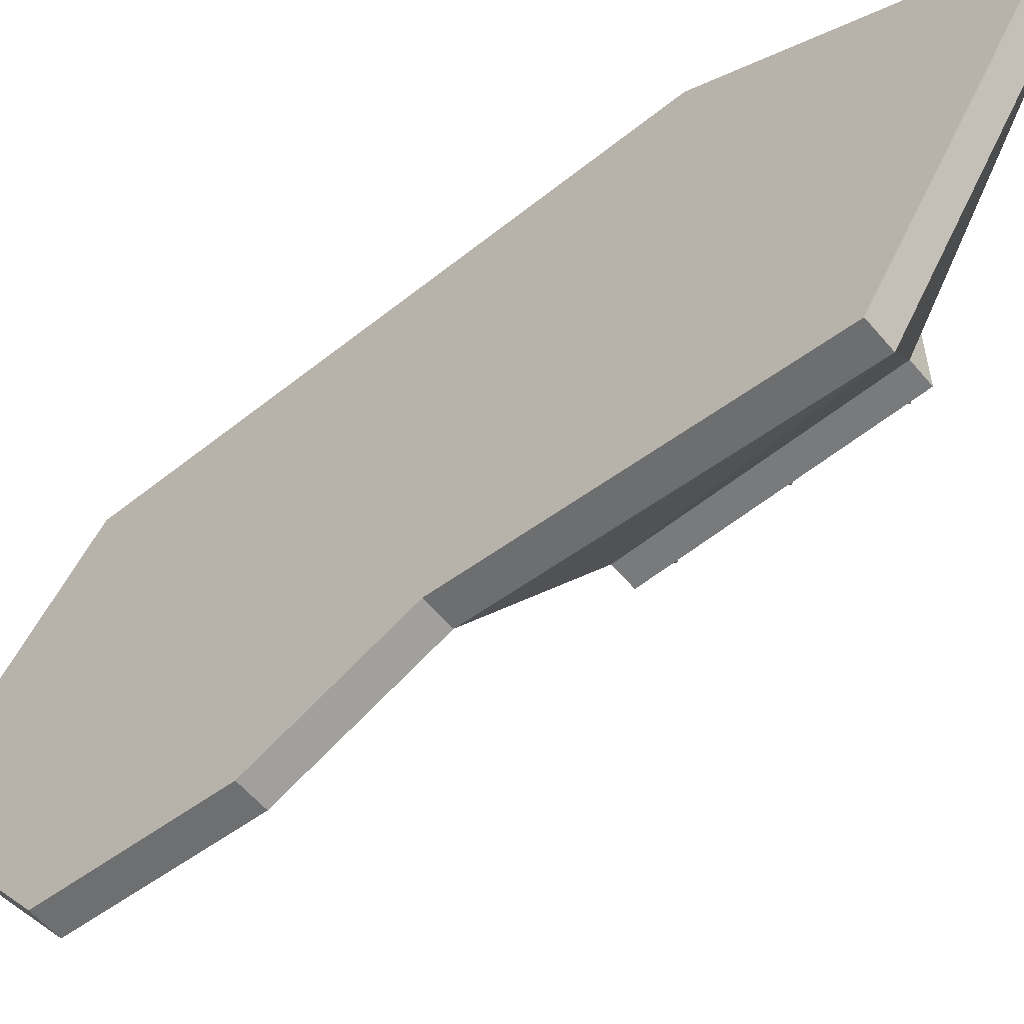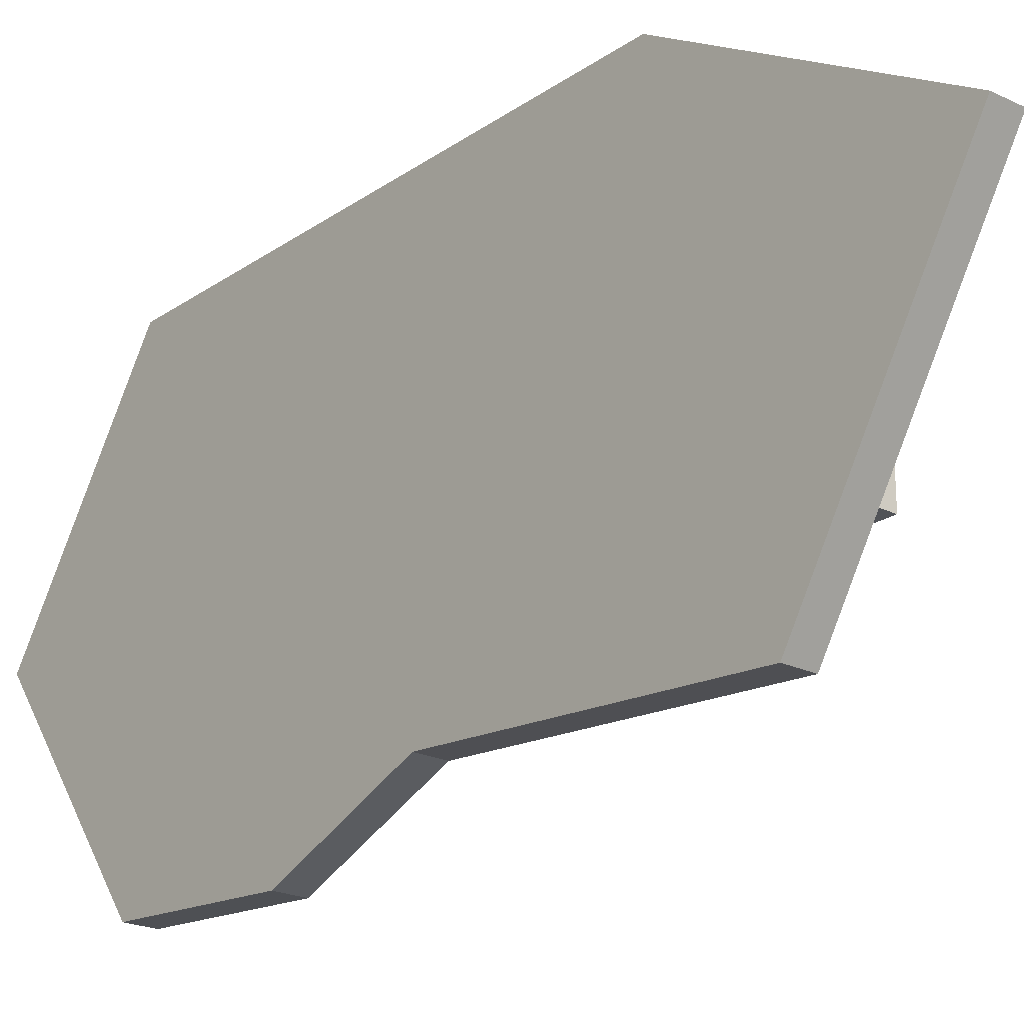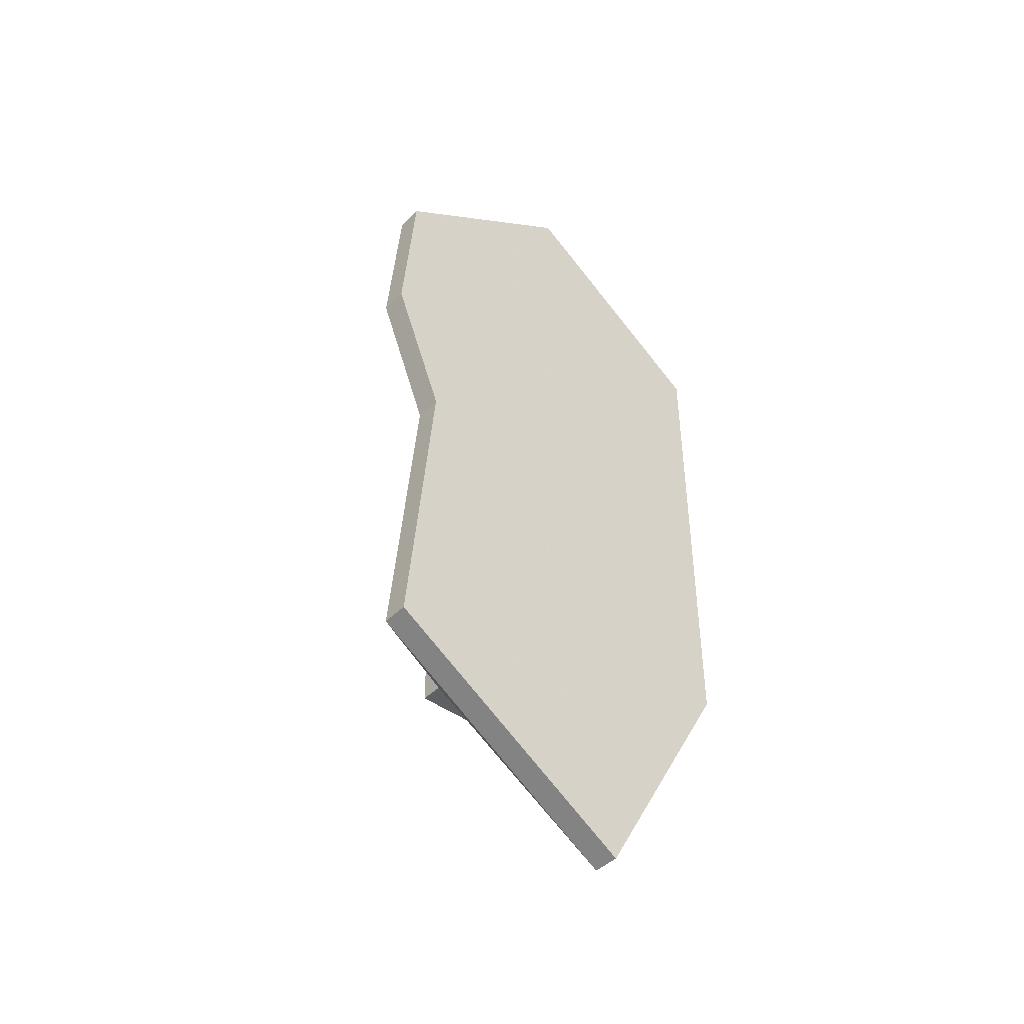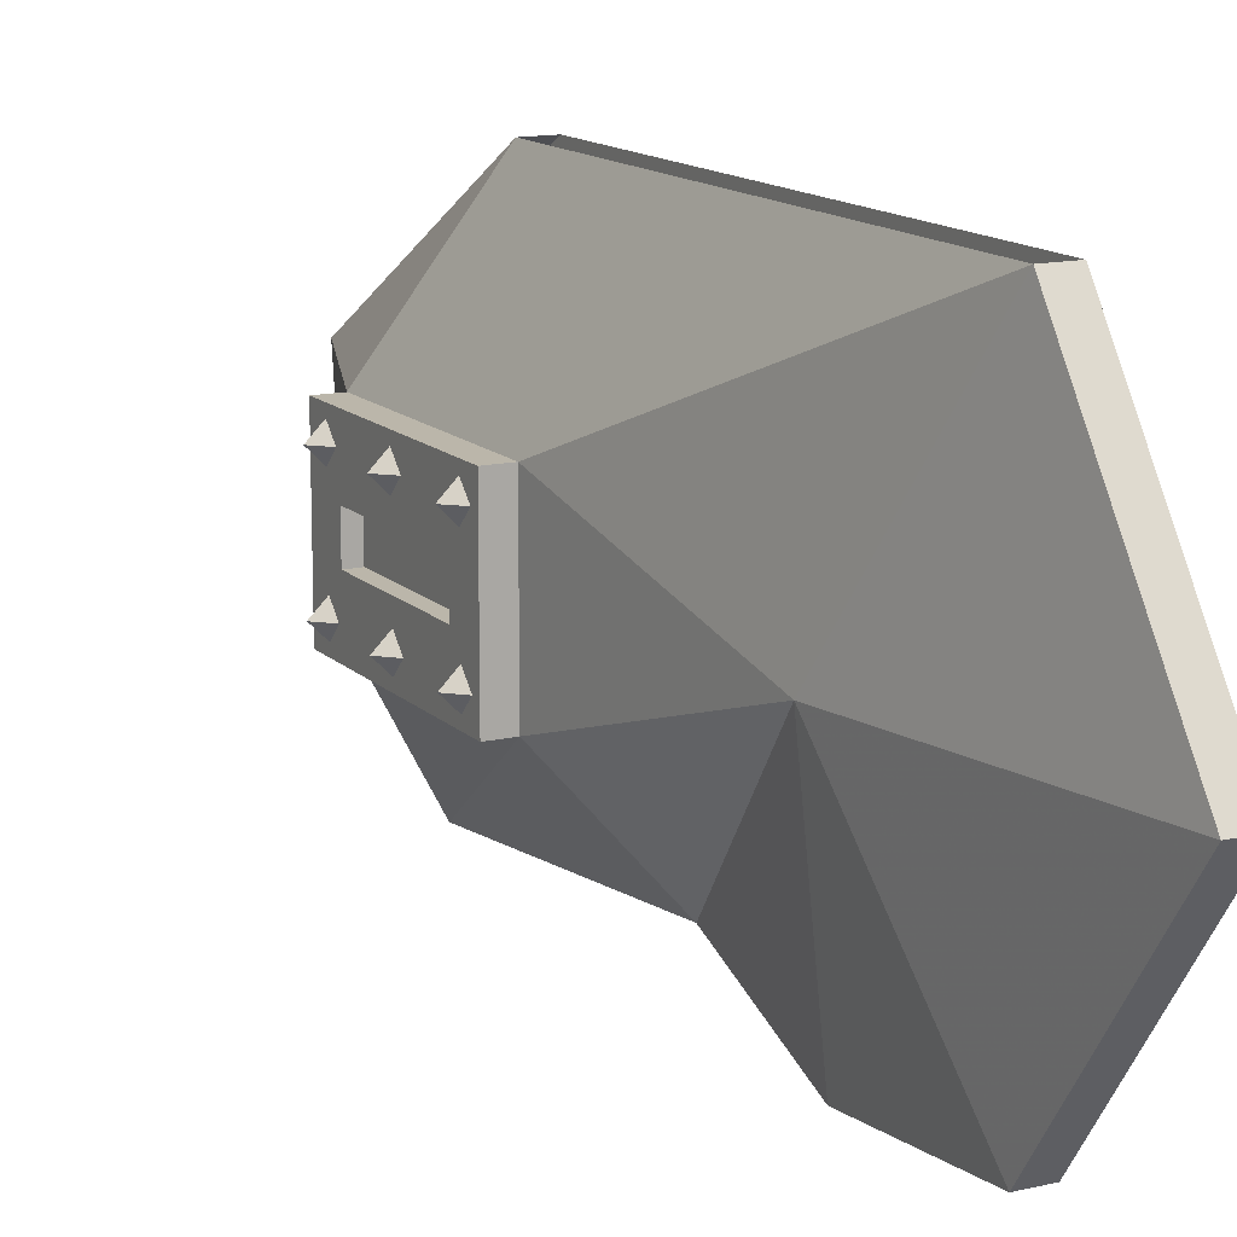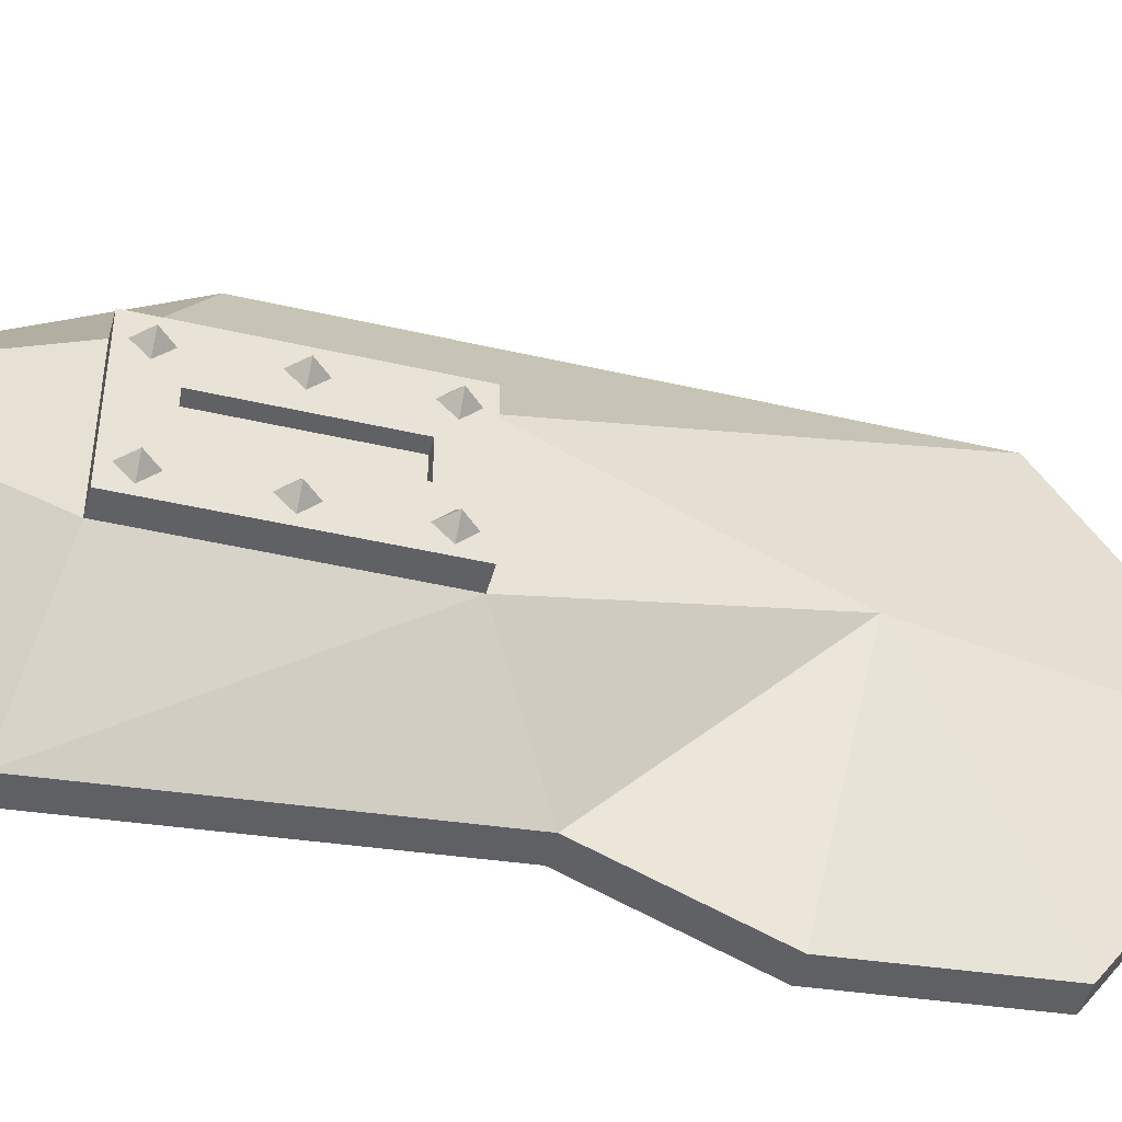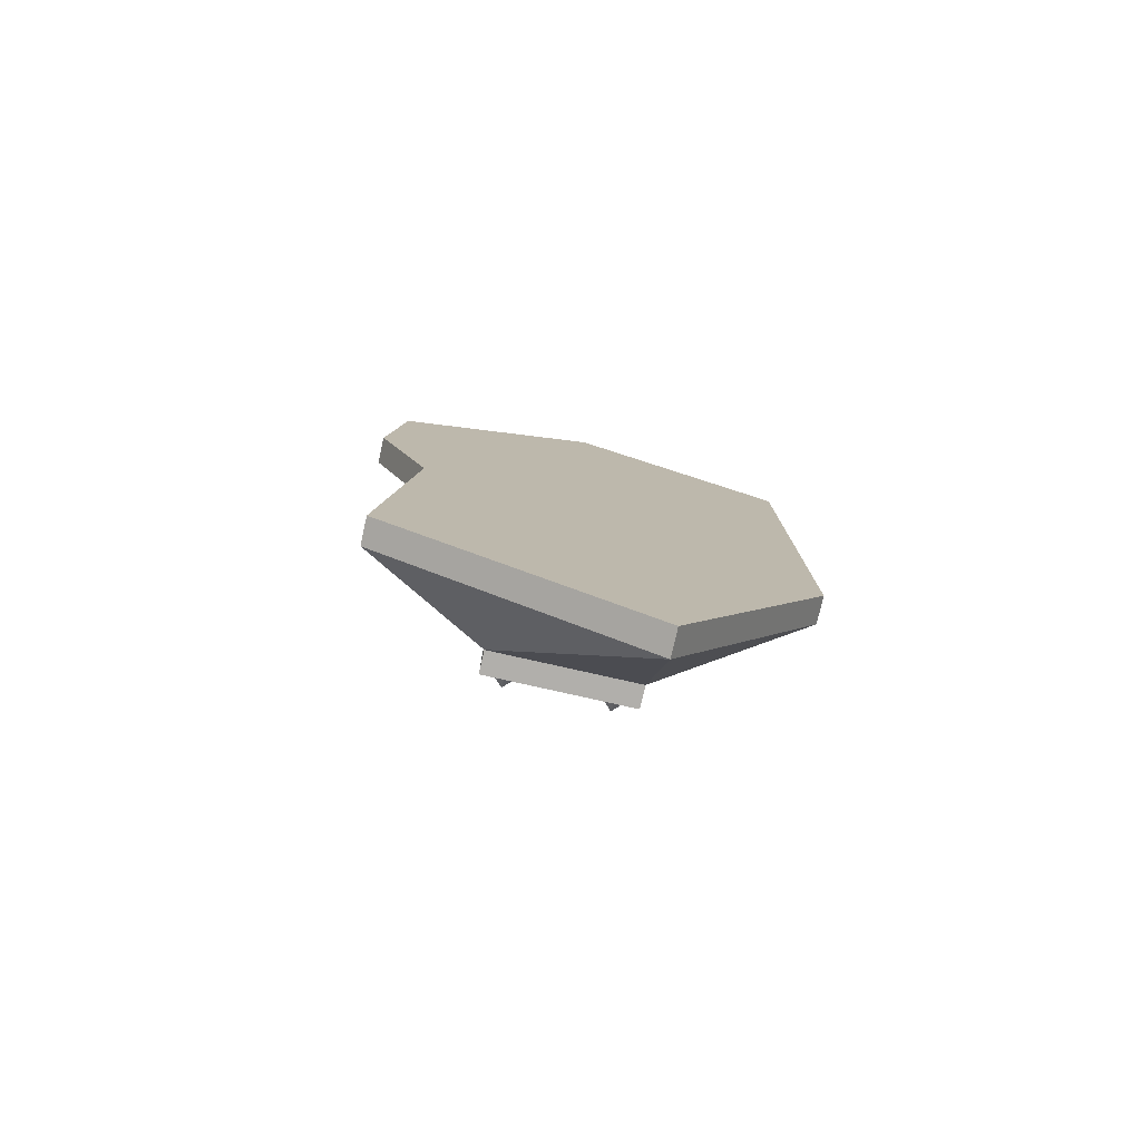
<metadata>
{"format":"obj","ext":"obj","renderer":"f3d","projection":"perspective","resolution":1024,"background":"white","views":[{"elev":-58.0,"azim":-50.4,"up":"+Z"},{"elev":-22.1,"azim":-40.0,"up":"+Z"},{"elev":-44.0,"azim":-130.9,"up":"+Y"},{"elev":13.9,"azim":152.6,"up":"+Z"},{"elev":-46.1,"azim":75.2,"up":"+Z"},{"elev":-78.3,"azim":-102.7,"up":"+Y"}]}
</metadata>
<code>
v -0.375 -0.4688 0
v -0.4531 -0.2578 -0.3594
v -0.4531 0 0
v -0.4531 -0.2578 0.375
v -0.3281 -0.875 0.125
v -0.3281 -0.875 -0.125
v -0.4531 -0.7734 -0.2891
v -0.4531 -0.5391 -0.3828
v -0.5 -0.5391 -0.3828
v -0.5 -0.2578 -0.3594
v -0.5 0 0
v -0.5 -0.2578 0.375
v -0.5 -0.7734 -0.2891
v -0.5 -1.133 0.375
v -0.5 -1.297 -0.3359
v -0.5 -1.578 0.1172
v -0.4531 -1.578 0.1172
v -0.4531 -1.133 0.375
v -0.3281 -1.25 0.125
v -0.2891 -1.211 0.1094
v -0.2656 -1.211 0.08594
v -0.2891 -1.188 0.08594
v -0.2891 -1.211 0.0625
v -0.2891 -1.234 0.08594
v -0.2891 -0.875 0.125
v -0.2891 -0.875 -0.125
v -0.2891 -1.25 0.125
v -0.2891 -1.18 0.03125
v -0.2891 -0.9375 0.03125
v -0.2891 -0.9375 -0.03125
v -0.2891 -1.25 -0.125
v -0.3281 -1.25 -0.125
v -0.4531 -1.297 -0.3359
v -0.2891 -1.18 -0.03125
v -0.3125 -1.18 -0.03125
v -0.3125 -1.18 0.03125
v -0.3125 -0.9375 0.03125
v -0.3125 -0.9375 -0.03125
v -0.3125 -1.055 0
v -0.2891 -0.9141 0.1094
v -0.2656 -0.9141 0.08594
v -0.2891 -0.8906 0.08594
v -0.2891 -0.9141 0.0625
v -0.2891 -0.9375 0.08594
v -0.2891 -0.9141 -0.0625
v -0.2656 -0.9141 -0.08594
v -0.2891 -0.8906 -0.08594
v -0.2891 -0.9141 -0.1094
v -0.2891 -0.9375 -0.08594
v -0.2891 -1.062 -0.0625
v -0.2656 -1.062 -0.08594
v -0.2891 -1.039 -0.08594
v -0.2891 -1.062 -0.1094
v -0.2891 -1.086 -0.08594
v -0.2891 -1.211 -0.0625
v -0.2656 -1.211 -0.08594
v -0.2891 -1.188 -0.08594
v -0.2891 -1.211 -0.1094
v -0.2891 -1.234 -0.08594
v -0.2891 -1.062 0.1094
v -0.2656 -1.062 0.08594
v -0.2891 -1.039 0.08594
v -0.2891 -1.062 0.0625
v -0.2891 -1.086 0.08594
f 1 2 3
f 1 3 4
f 1 4 5
f 1 5 6
f 1 6 7
f 1 7 8
f 1 8 2
f 2 8 9
f 2 9 10
f 2 10 3
f 3 10 11
f 3 11 4
f 4 11 12
f 12 11 9
f 12 9 13
f 12 13 14
f 14 13 15
f 14 15 16
f 14 16 17
f 14 17 18
f 18 17 19
f 18 19 5
f 18 5 4
f 6 32 33
f 6 33 7
f 7 33 15
f 7 15 13
f 7 13 8
f 8 13 9
f 32 19 17
f 32 17 33
f 33 17 16
f 33 16 15
f 11 10 9
f 20 21 22
f 22 21 23
f 23 21 24
f 24 21 20
f 25 26 6
f 25 6 5
f 25 5 27
f 26 31 32
f 26 32 6
f 27 5 19
f 27 19 31
f 28 34 35
f 28 35 36
f 28 36 29
f 29 36 37
f 29 37 30
f 30 37 38
f 30 38 34
f 31 19 32
f 34 38 35
f 40 41 42
f 42 41 43
f 43 41 44
f 44 41 40
f 45 46 47
f 47 46 48
f 48 46 49
f 49 46 45
f 50 51 52
f 52 51 53
f 53 51 54
f 54 51 50
f 55 56 57
f 57 56 58
f 58 56 59
f 59 56 55
f 60 61 62
f 62 61 63
f 63 61 64
f 64 61 60
f 25 27 28
f 25 28 29
f 25 29 26
f 26 29 30
f 26 30 31
f 27 31 34
f 27 34 28
f 30 34 31
f 35 38 39
f 35 39 36
f 36 39 37
f 37 39 38

</code>
